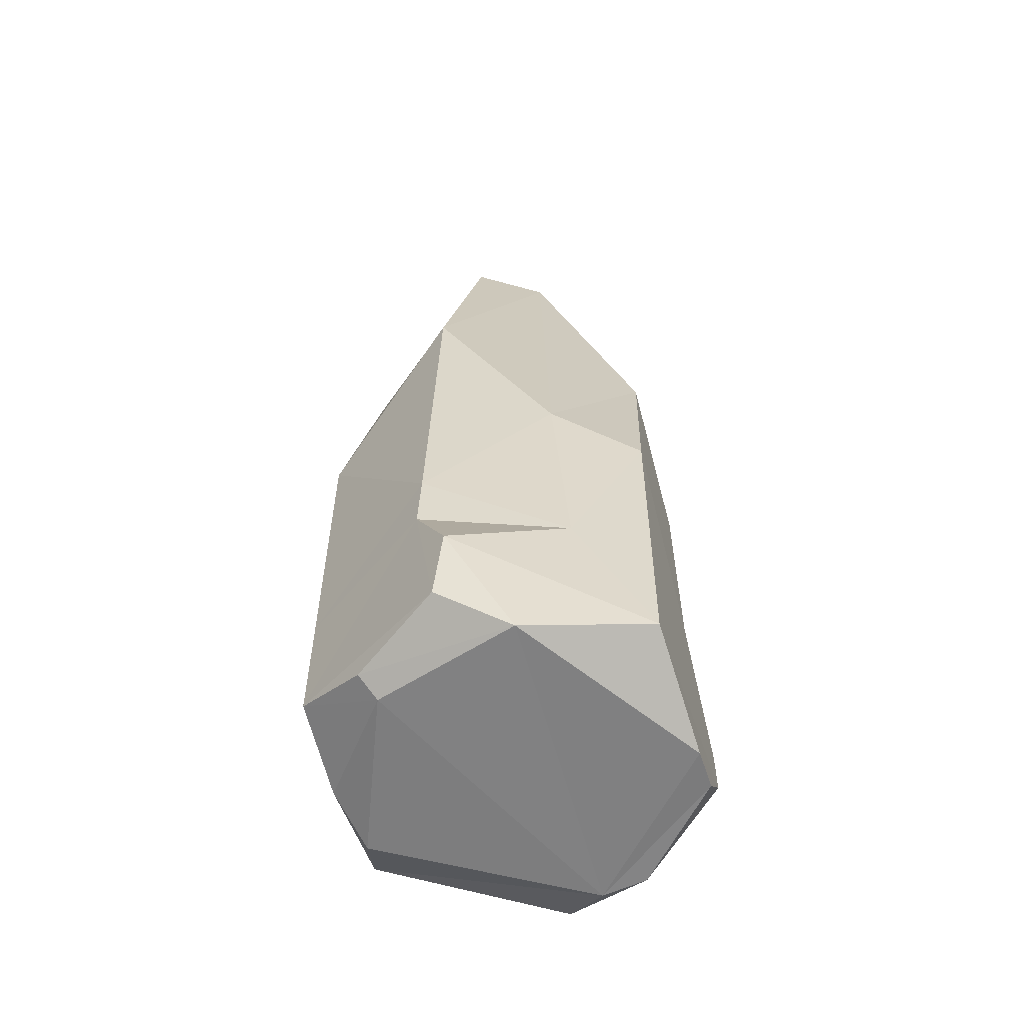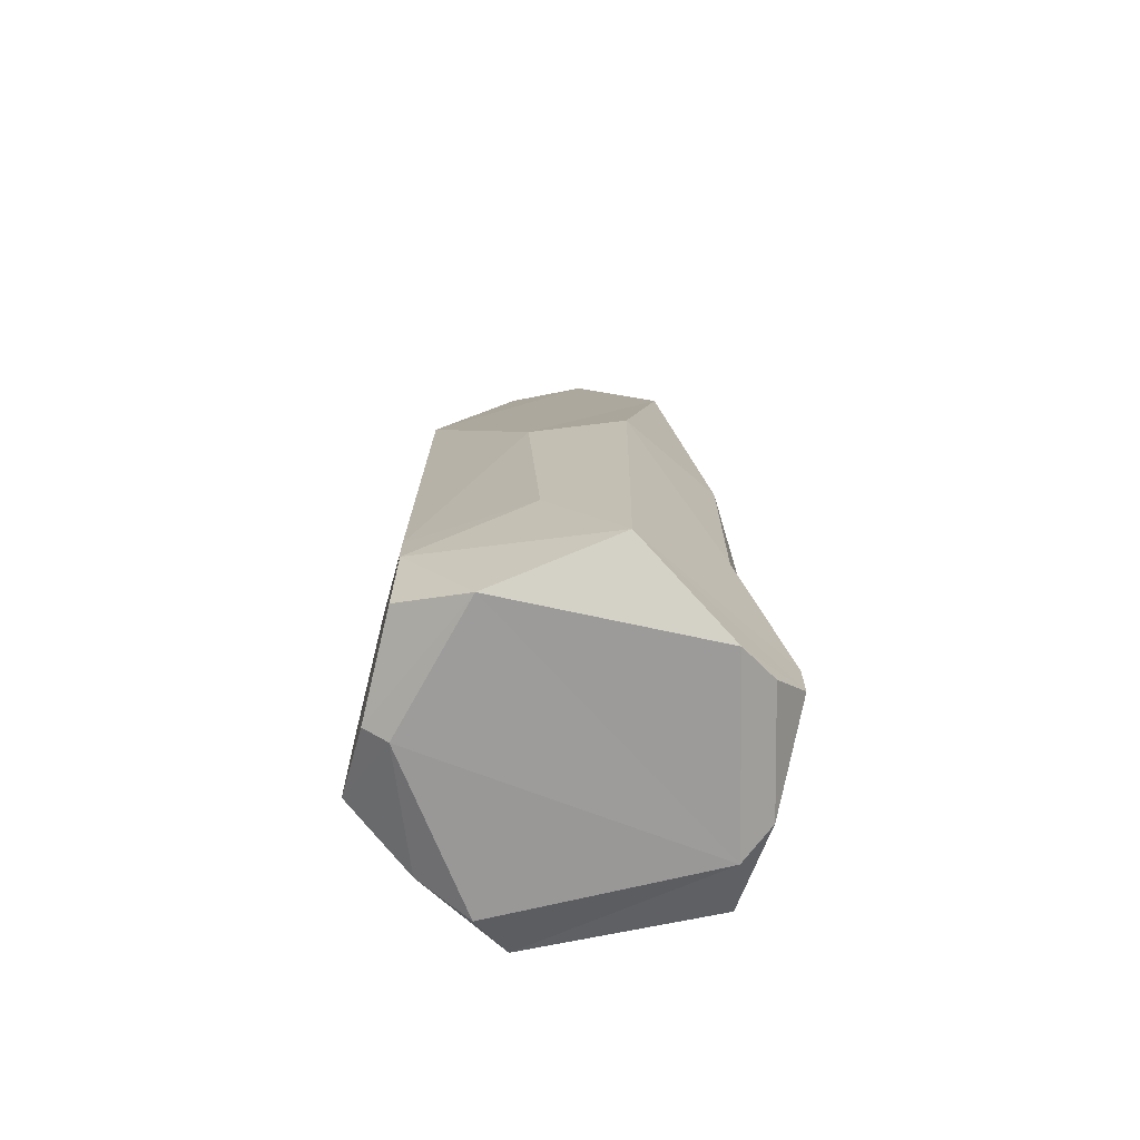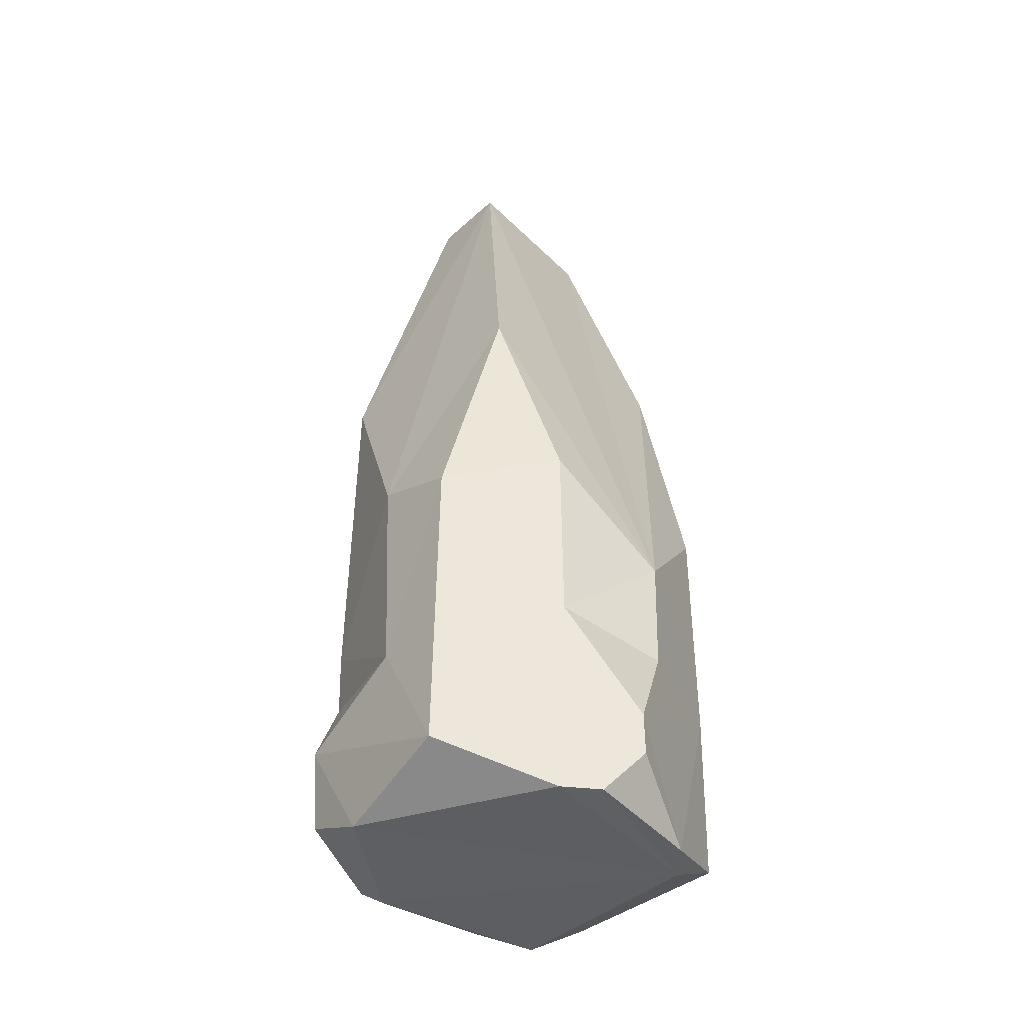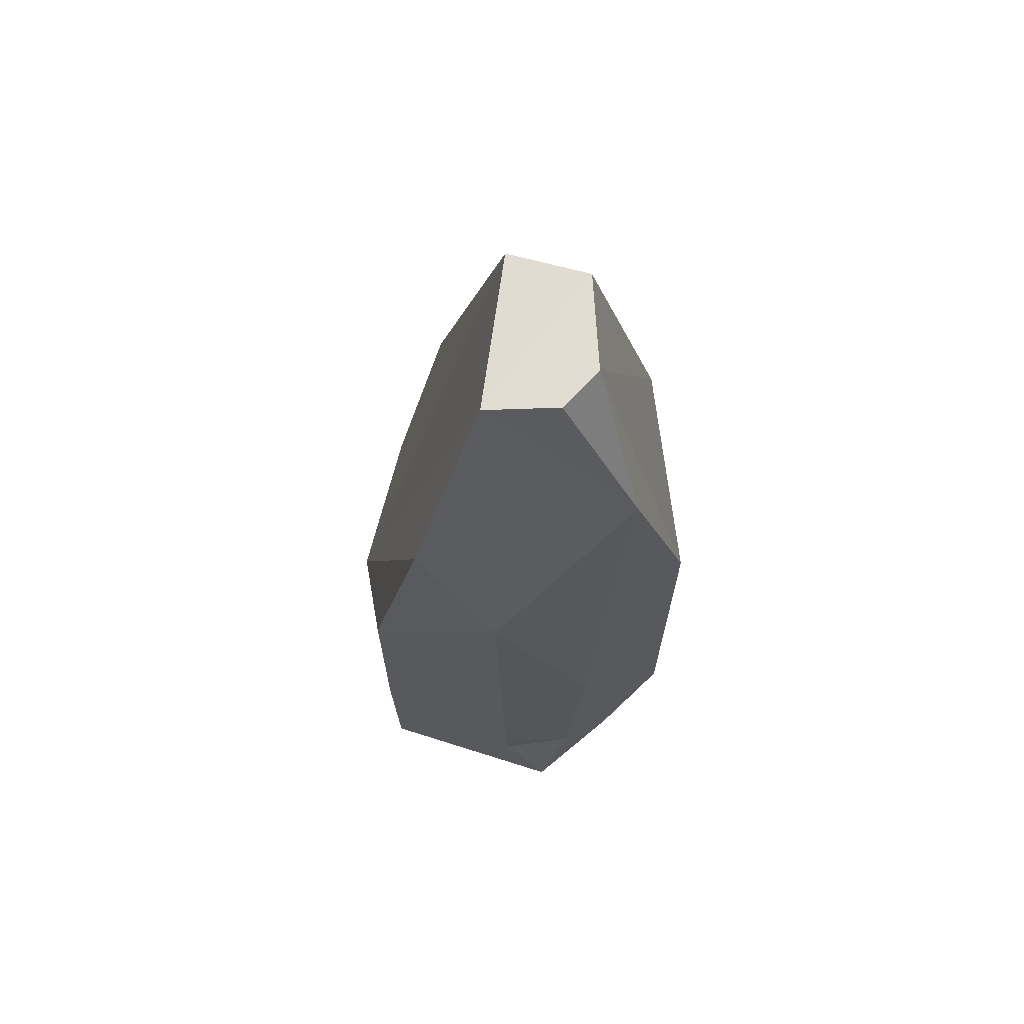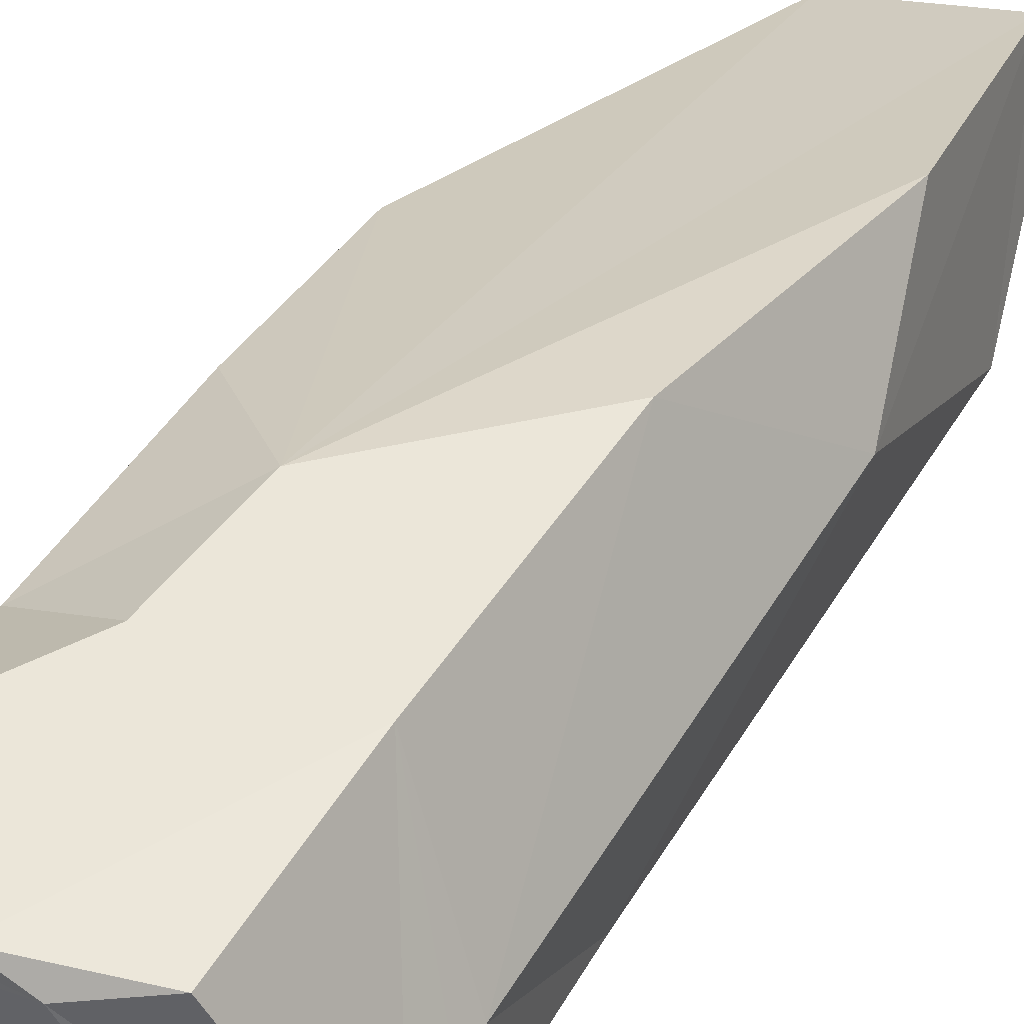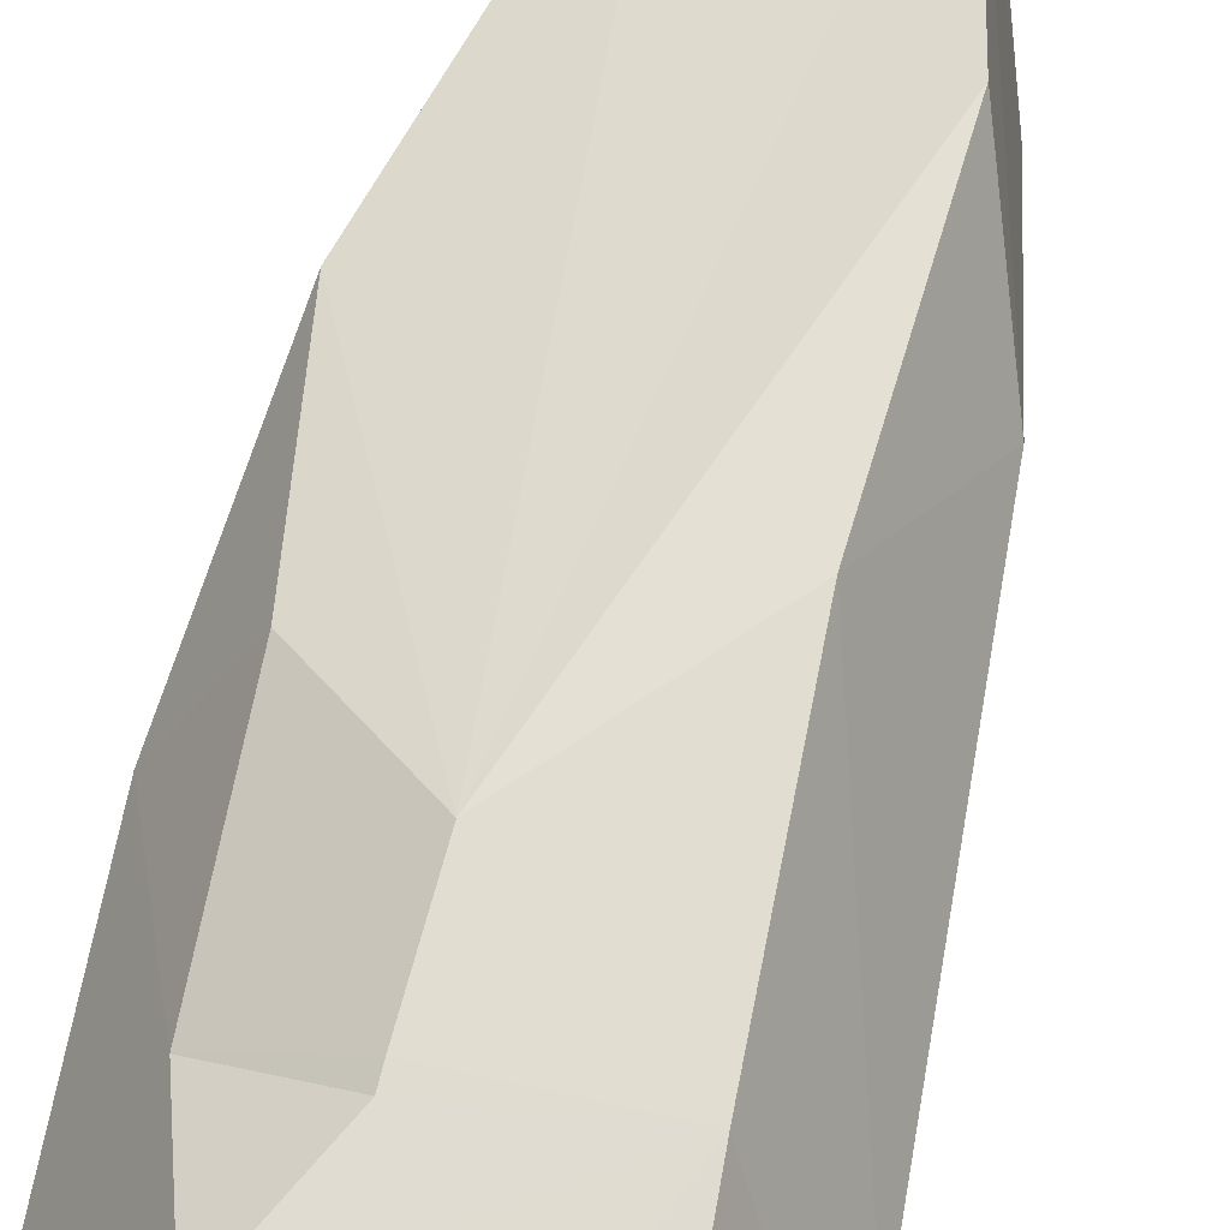
<metadata>
{"format":"obj","ext":"obj","renderer":"f3d","projection":"perspective","resolution":1024,"background":"white","views":[{"elev":-58.2,"azim":-132.0,"up":"+Y"},{"elev":-69.8,"azim":-104.8,"up":"+Y"},{"elev":-41.1,"azim":-68.2,"up":"+Y"},{"elev":68.2,"azim":79.2,"up":"+Y"},{"elev":48.2,"azim":30.8,"up":"+Z"},{"elev":68.9,"azim":10.9,"up":"+Z"}]}
</metadata>
<code>
v -0.1822 -0.9037 0.3132
v 0.1803 -0.6174 0.3138
v -0.1825 -0.826 0.3127
v -0.07746 -0.642 0.3139
v -0.07589 -0.611 0.3141
v -0.06216 -0.4224 0.3142
v -0.2194 -0.9818 0.2487
v 0.1843 -0.9317 0.3066
v 0.1824 -0.1756 0.3129
v -0.001677 -0.9893 0.3108
v 0.3073 0.05485 0.09077
v 0.2264 0.3093 0.2204
v 0.07695 -0.9872 0.2806
v -0.256 -0.9823 0.1854
v -0.2483 -0.6095 0.1985
v -0.3612 -0.9024 -0.002916
v -0.3599 -0.3311 0.003898
v -0.2479 -0.257 0.1962
v -0.2926 0.1036 0.08883
v 0.3614 -0.8976 -0.002904
v 0.3199 -0.7013 0.0747
v 0.3223 -0.7558 0.06896
v -0.2758 -0.2559 -0.1476
v -0.1127 0.7428 -0.01024
v -0.2295 -0.9555 -0.2002
v -0.04722 0.7451 -0.1426
v 0.3017 -0.4511 -0.1055
v -0.2908 -0.6582 -0.1247
v 0.1269 0.7436 -0.1199
v 0.1573 0.7389 0.08159
v 0.3273 -0.7599 -0.06121
v 0.1801 0.745 -0.0475
v 0.2877 -0.9577 -0.07611
v 0.2595 -0.9183 -0.178
v -0.1174 0.1483 -0.3
v 0.263 0.4581 -0.1711
v -0.1785 -0.7506 -0.3144
v 0.03374 -0.9515 -0.2654
v -0.156 -0.8926 -0.3144
v 0.1807 -0.6433 -0.3133
v -0.1056 -0.4893 -0.3139
v 0.1825 -0.8662 -0.3123
v 0.03302 -0.9239 -0.3105
v -0.09863 -0.6038 -0.3143
v 0.1823 -0.09865 -0.3127
f 8 2 10
f 10 2 3
f 1 10 3
f 3 2 4
f 5 4 2
f 5 2 6
f 6 2 9
f 1 7 10
f 2 8 20
f 5 15 4
f 9 2 21
f 8 10 13
f 12 6 9
f 7 13 10
f 9 11 12
f 2 20 22
f 21 2 22
f 14 7 1
f 15 3 4
f 11 9 21
f 6 18 15
f 15 5 6
f 15 16 3
f 12 11 30
f 14 1 16
f 20 8 13
f 6 19 18
f 6 12 30
f 30 24 6
f 14 13 7
f 22 31 21
f 20 31 22
f 18 19 17
f 24 19 6
f 3 16 1
f 16 15 17
f 15 18 17
f 19 23 17
f 36 30 11
f 20 13 33
f 26 24 30
f 28 16 17
f 23 28 17
f 16 25 14
f 24 23 19
f 32 26 30
f 21 27 11
f 21 31 27
f 32 29 26
f 20 33 34
f 20 40 31
f 11 27 36
f 20 34 40
f 36 29 32
f 35 24 26
f 30 36 32
f 25 13 14
f 38 33 13
f 16 37 25
f 29 35 26
f 35 23 24
f 38 34 33
f 37 16 28
f 38 42 34
f 45 29 36
f 27 45 36
f 25 38 13
f 31 40 27
f 43 38 25
f 43 42 38
f 35 29 45
f 44 37 28
f 37 39 25
f 25 39 43
f 34 42 40
f 41 28 23
f 27 40 45
f 35 41 23
f 41 44 28
f 43 39 42
f 39 37 44
f 42 39 44
f 40 42 44
f 40 44 41
f 40 41 45
f 45 41 35

</code>
